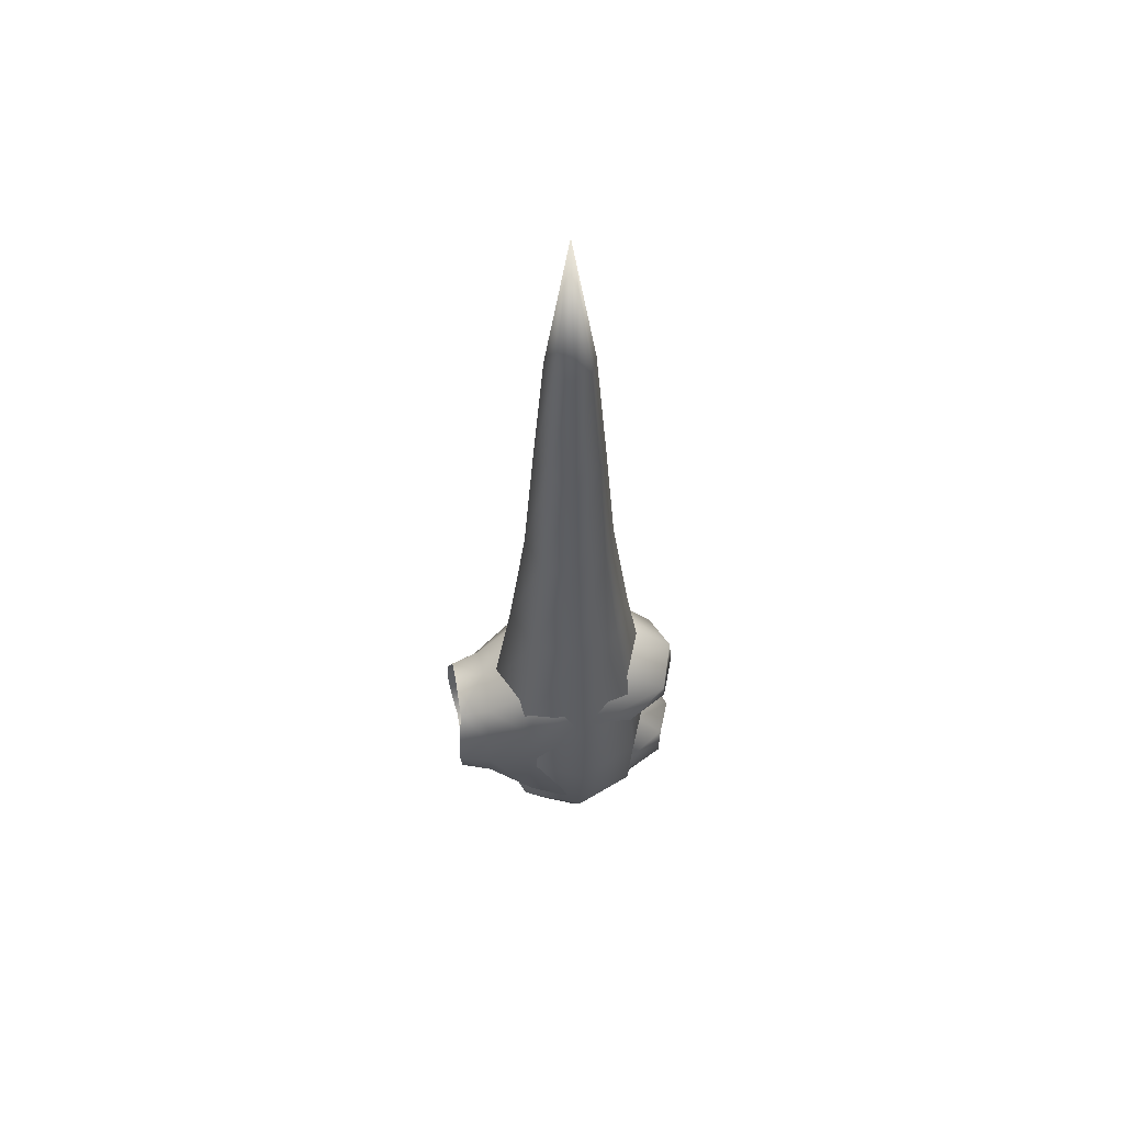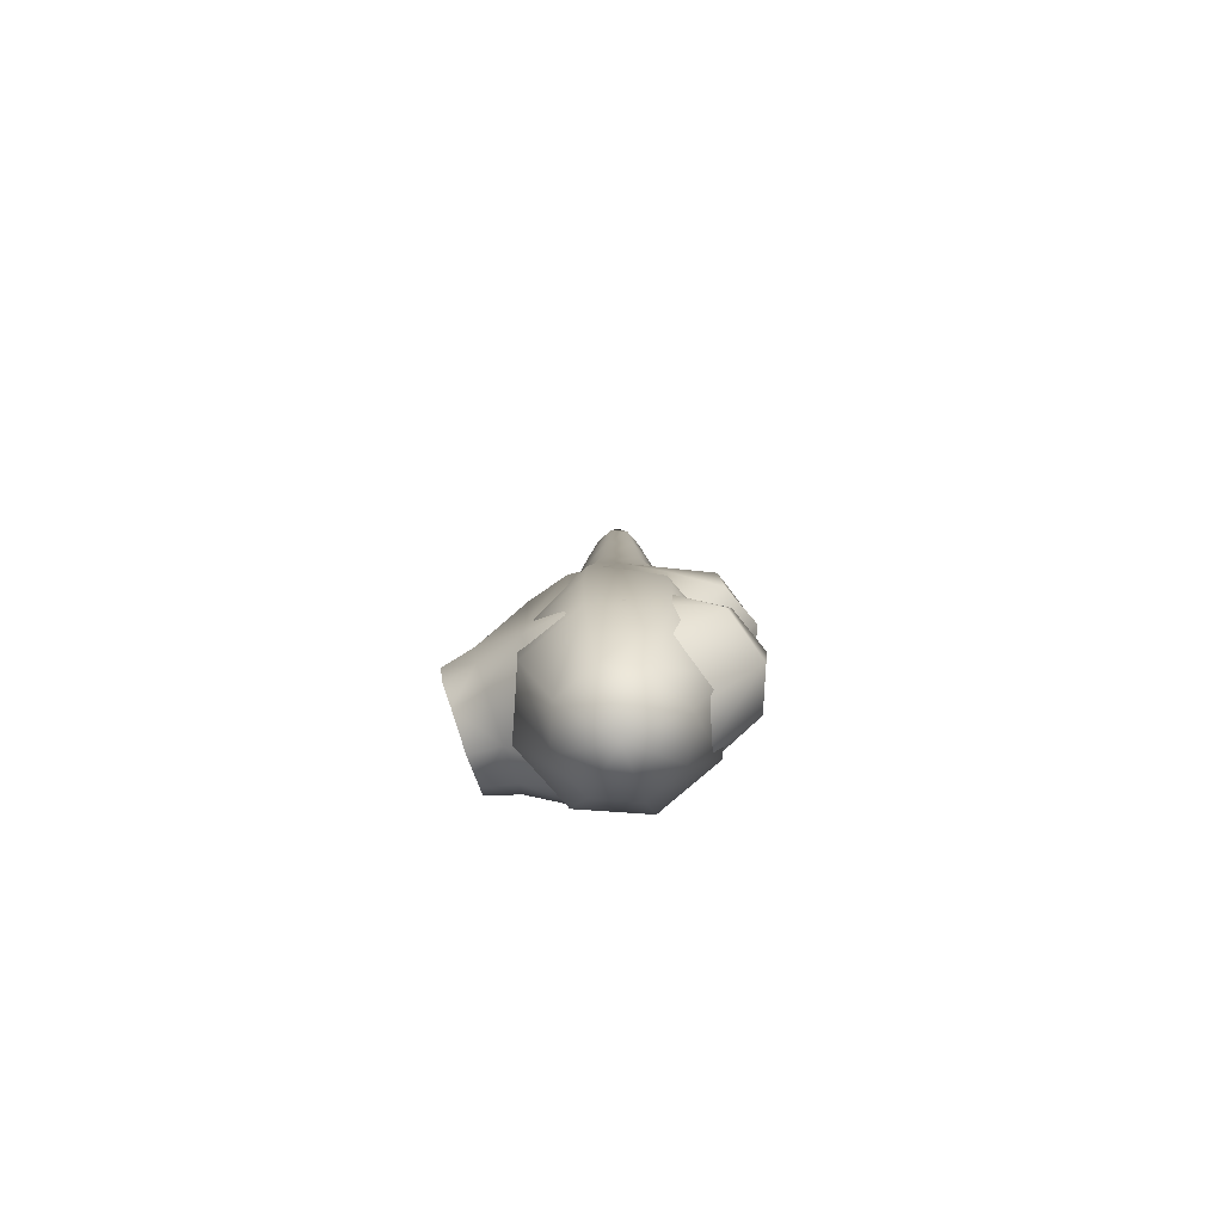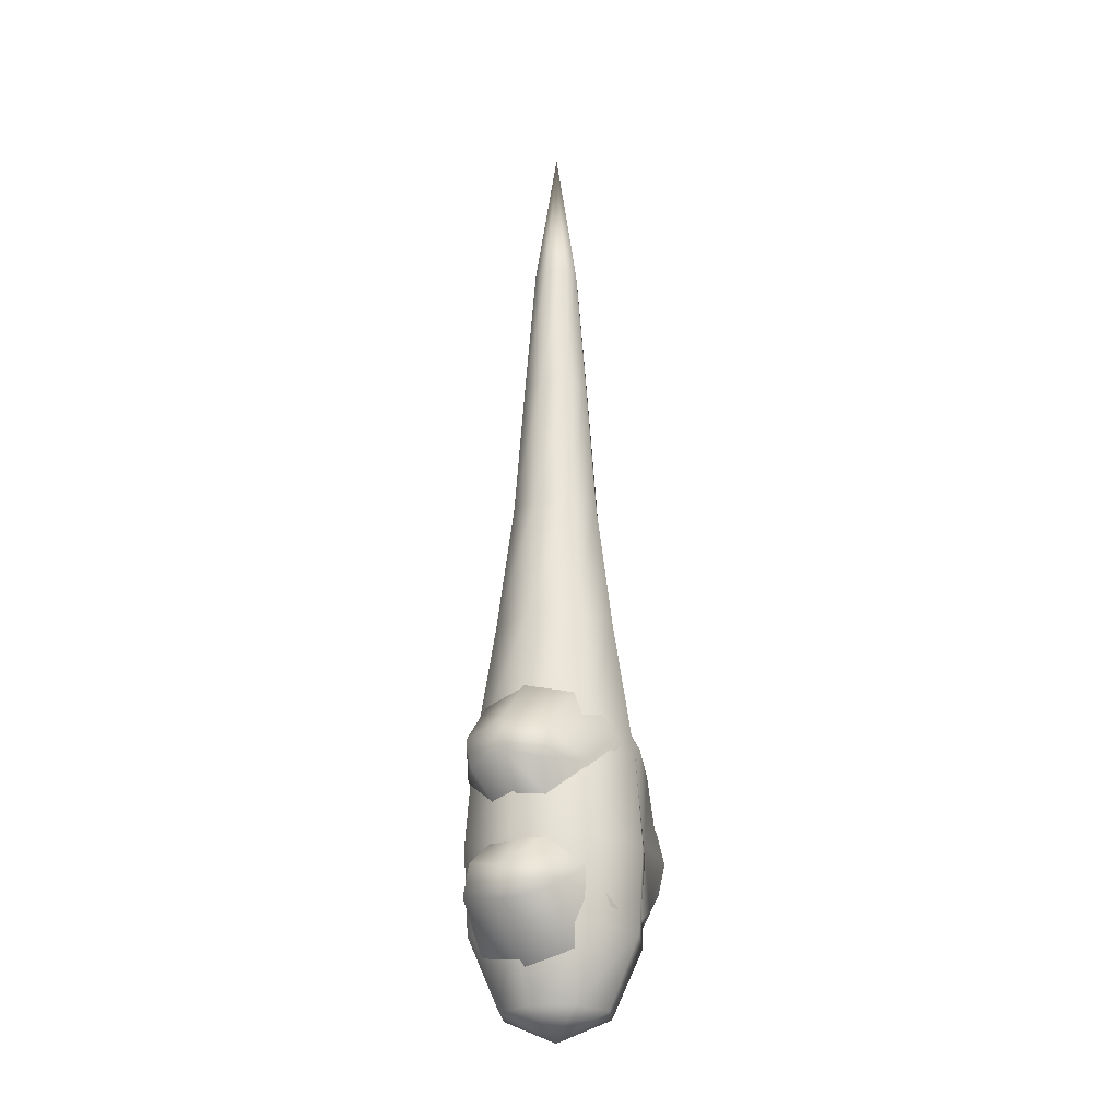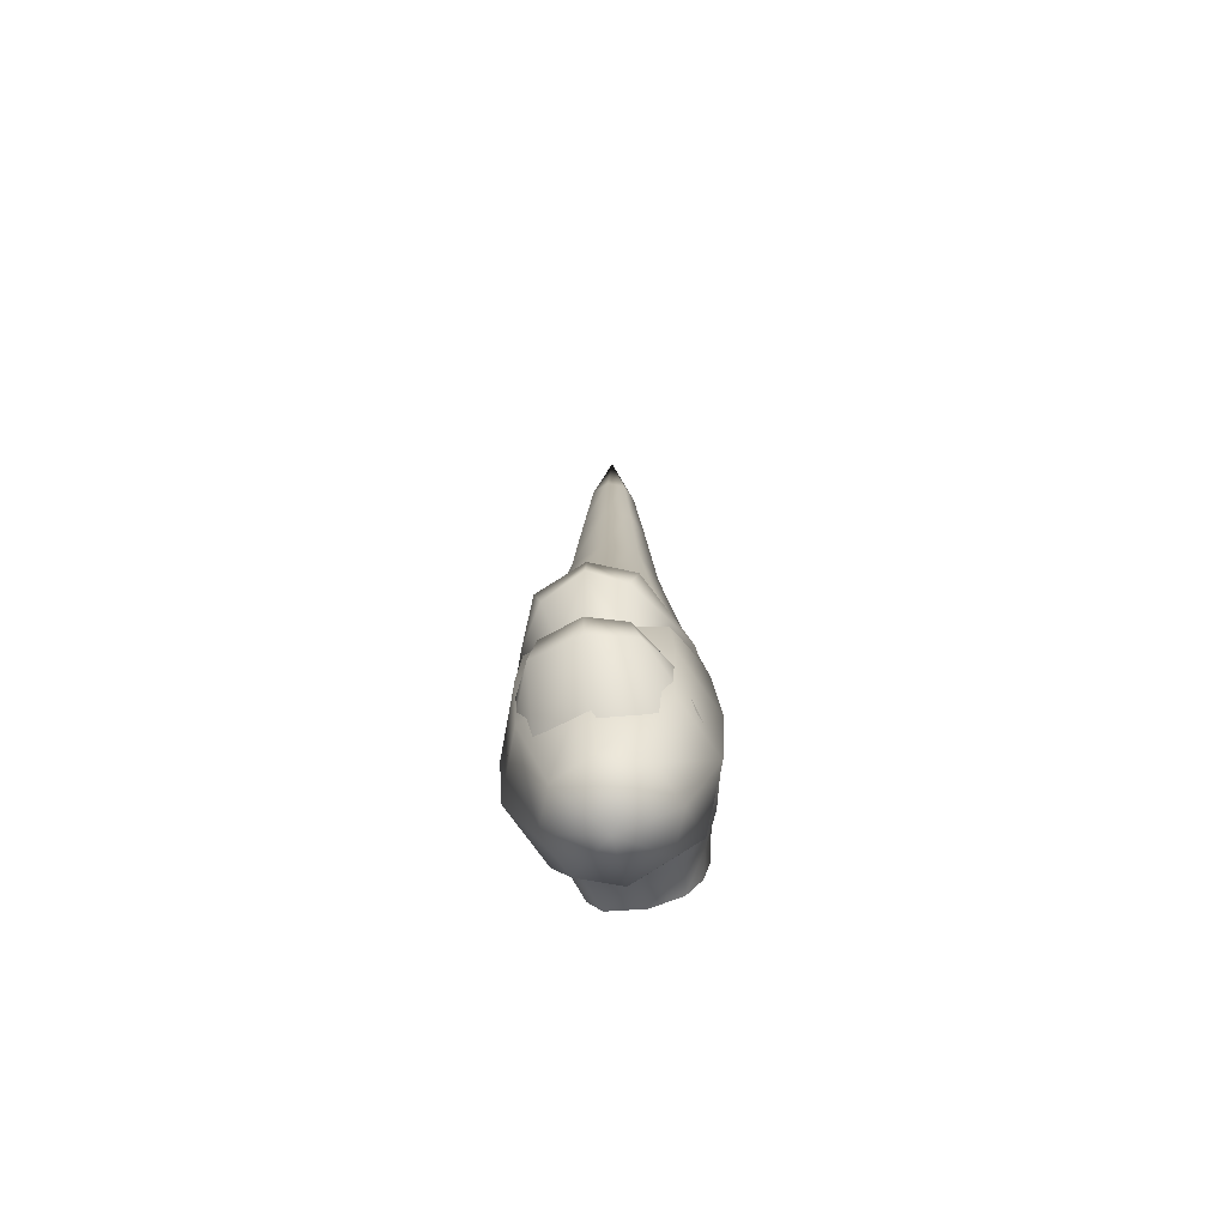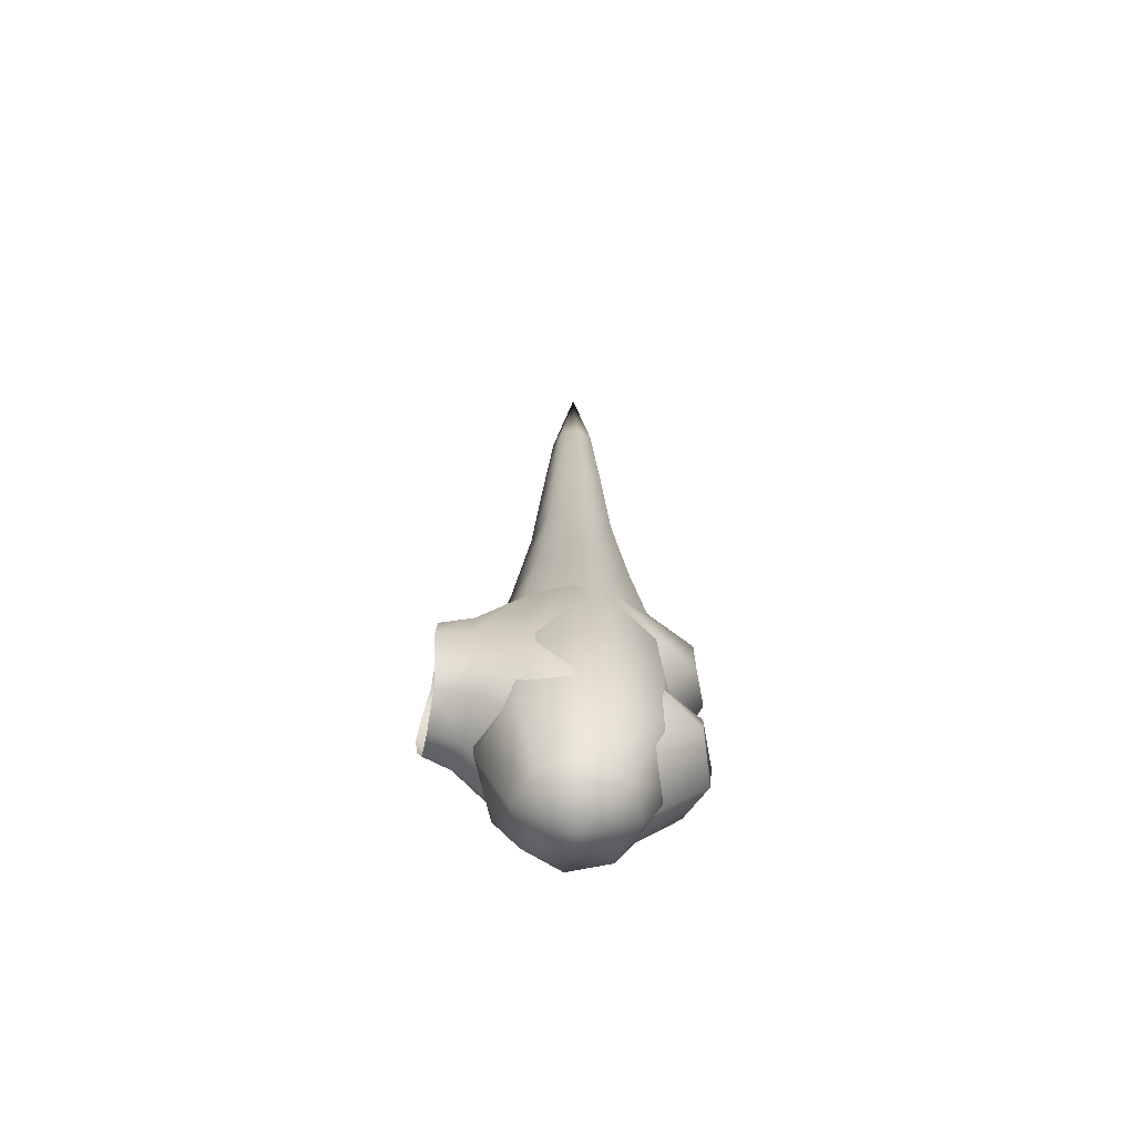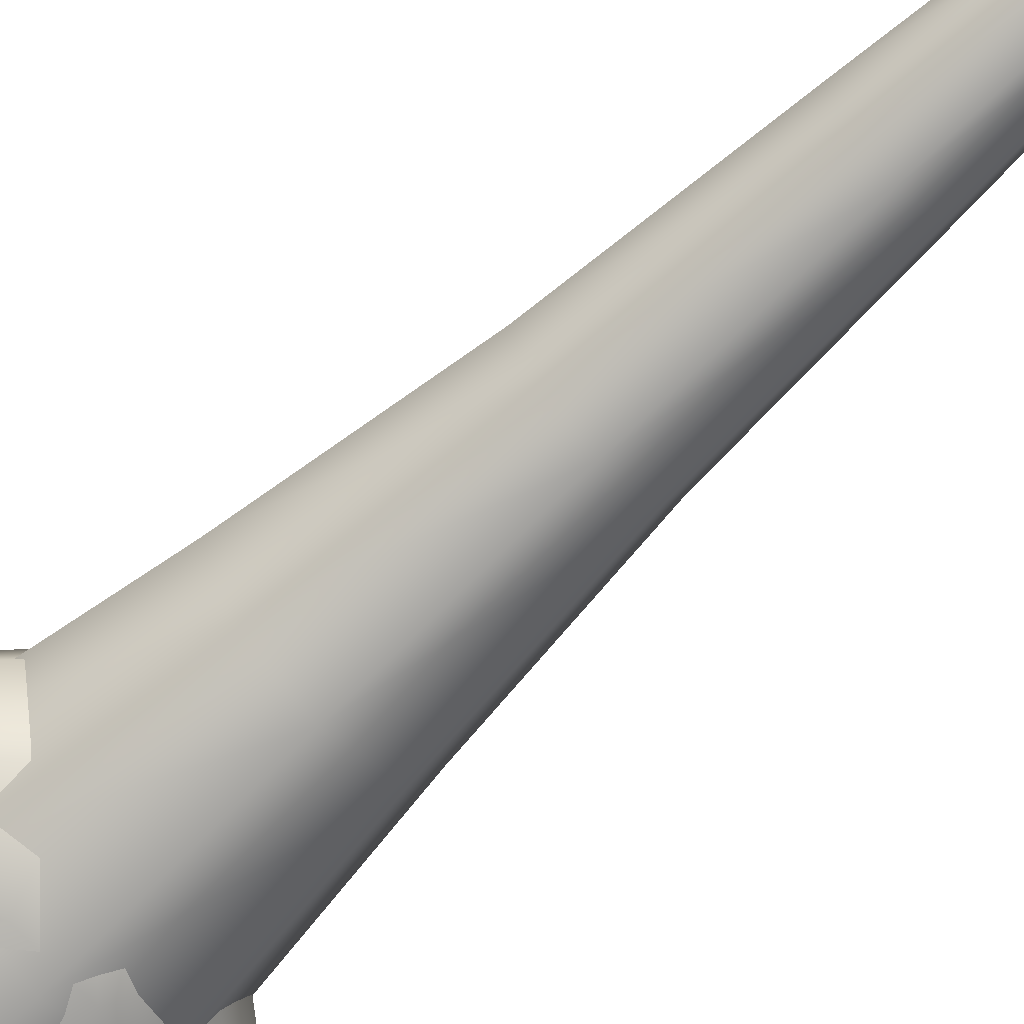
<metadata>
{"format":"obj","ext":"obj","renderer":"f3d","projection":"perspective","resolution":1024,"background":"white","views":[{"elev":57.9,"azim":-9.5,"up":"+Y"},{"elev":-78.9,"azim":18.5,"up":"+Y"},{"elev":-24.5,"azim":116.9,"up":"+Y"},{"elev":-70.3,"azim":102.0,"up":"+Y"},{"elev":-65.1,"azim":-10.5,"up":"+Y"},{"elev":-67.0,"azim":133.8,"up":"+Z"}]}
</metadata>
<code>
g pm0105_61_L_FireCore1Skin
v 0.4665 0.556 0.5
v 0.4665 0.4433 0.4833
v 0.4783 0.4433 0.4882
v 0.4839 0.3426 0.4826
v 0.4665 0.3426 0.4754
v 0.4891 0.2435 0.4775
v 0.4547 0.4433 0.4882
v 0.4665 0.556 0.5
v 0.4665 0.2435 0.4681
v 0.4978 0.1481 0.4688
v 0.4491 0.3426 0.4826
v 0.4665 0.1481 0.4558
v 0.5086 0.05055 0.458
v 0.4498 0.4433 0.5
v 0.4665 0.556 0.5
v 0.4439 0.2435 0.4775
v 0.4665 0.05055 0.4405
v 0.5119 -0.01302 0.4547
v 0.4418 0.3426 0.5
v 0.4352 0.1481 0.4688
v 0.4665 -0.01302 0.4359
v 0.5095 -0.07176 0.4571
v 0.4547 0.4433 0.5119
v 0.4665 0.556 0.5
v 0.4346 0.2435 0.5
v 0.4244 0.05055 0.458
v 0.4665 -0.07176 0.4393
v 0.4938 -0.1197 0.4727
v 0.4491 0.3426 0.5175
v 0.4223 0.1481 0.5
v 0.4211 -0.01302 0.4547
v 0.4665 -0.1197 0.4614
v 0.4665 -0.1371 0.5
v 0.4235 -0.07176 0.4571
v 0.407 0.05055 0.5
v 0.4439 0.2435 0.5226
v 0.4665 0.4433 0.5168
v 0.4665 0.556 0.5
v 0.4665 0.3426 0.5247
v 0.4352 0.1481 0.5313
v 0.4023 -0.01302 0.5
v 0.4392 -0.1197 0.4727
v 0.4665 -0.1371 0.5
v 0.4057 -0.07176 0.5
v 0.4244 0.05055 0.5421
v 0.4665 0.2435 0.532
v 0.4783 0.4433 0.5119
v 0.4665 0.556 0.5
v 0.4839 0.3426 0.5175
v 0.4665 0.1481 0.5443
v 0.4211 -0.01302 0.5454
v 0.4279 -0.1197 0.5
v 0.4665 -0.1371 0.5
v 0.4235 -0.07176 0.543
v 0.4665 0.05055 0.5595
v 0.4891 0.2435 0.5226
v 0.4832 0.4433 0.5
v 0.4665 0.556 0.5
v 0.4912 0.3426 0.5
v 0.4978 0.1481 0.5313
v 0.4665 -0.01302 0.5642
v 0.4392 -0.1197 0.5274
v 0.4665 -0.1371 0.5
v 0.4783 0.4433 0.4882
v 0.4665 0.556 0.5
v 0.4839 0.3426 0.4826
v 0.4984 0.2435 0.5
v 0.4891 0.2435 0.4775
v 0.5107 0.1481 0.5
v 0.4978 0.1481 0.4688
v 0.4665 -0.07176 0.5608
v 0.5086 0.05055 0.5421
v 0.526 0.05055 0.5
v 0.5086 0.05055 0.458
v 0.5119 -0.01302 0.5454
v 0.5307 -0.01302 0.5
v 0.5119 -0.01302 0.4547
v 0.4665 -0.1197 0.5387
v 0.4665 -0.1371 0.5
v 0.5095 -0.07176 0.543
v 0.5273 -0.07176 0.5
v 0.5095 -0.07176 0.4571
v 0.4938 -0.1197 0.5274
v 0.4665 -0.1371 0.5
v 0.5051 -0.1197 0.5
v 0.4665 -0.1371 0.5
v 0.4938 -0.1197 0.4727
v 0.4665 -0.1371 0.5
v 0.526 0.01232 0.4977
v 0.5162 -0.0001306 0.4819
v 0.5215 -0.0001306 0.4977
v 0.5208 0.01404 0.4801
v 0.5501 0.03871 0.4977
v 0.4994 -0.0001306 0.4645
v 0.5394 0.03192 0.474
v 0.5479 0.06091 0.4977
v 0.5106 0.03544 0.4557
v 0.5372 0.05373 0.4687
v 0.4848 0.05825 0.446
v 0.4742 -0.0001306 0.4536
v 0.4535 0.05852 0.4427
v 0.4493 -0.0001306 0.4478
v 0.4268 -0.0001306 0.4524
v 0.4963 0.09678 0.4653
v 0.5046 0.1076 0.4977
v 0.4682 0.1123 0.4977
v 0.4274 0.04749 0.4493
v 0.3952 -0.0001306 0.4565
v 0.4588 0.1011 0.4653
v 0.4324 0.07724 0.4675
v 0.3961 0.02559 0.4607
v 0.3728 -0.0001306 0.4617
v 0.3741 0.02163 0.4662
v 0.3771 0.04285 0.4767
v 0.3993 0.04965 0.4733
v 0.3993 0.05813 0.498
v 0.3774 0.05046 0.4981
v 0.3771 0.04287 0.5239
v 0.4332 0.08408 0.498
v 0.4324 0.07725 0.5331
v 0.3993 0.04966 0.5273
v 0.3961 0.02559 0.5399
v 0.3741 0.02163 0.5344
v 0.3728 -0.0001306 0.5389
v 0.3952 -0.0001306 0.5441
v 0.4274 0.04749 0.5513
v 0.4536 0.05852 0.5573
v 0.4268 -0.0001306 0.5482
v 0.4494 -0.0001306 0.5522
v 0.4741 -0.0001306 0.5464
v 0.4588 0.1012 0.5347
v 0.4964 0.09679 0.5347
v 0.5046 0.1076 0.4977
v 0.5479 0.06091 0.4977
v 0.4848 0.05825 0.554
v 0.4992 -0.0001306 0.5355
v 0.5372 0.05331 0.5313
v 0.5104 0.0352 0.5443
v 0.5394 0.03168 0.5259
v 0.5501 0.03871 0.4977
v 0.5207 0.01397 0.5199
v 0.5161 -0.0001306 0.518
v 0.526 0.01232 0.4977
v 0.5215 -0.0001306 0.4977
v 0.526 -0.01258 0.4977
v 0.5215 -0.0001306 0.4977
v 0.5162 -0.0001306 0.4819
v 0.5208 -0.01431 0.4801
v 0.5501 -0.03897 0.4977
v 0.4994 -0.0001306 0.4645
v 0.5394 -0.03218 0.474
v 0.5479 -0.06117 0.4977
v 0.5106 -0.0357 0.4557
v 0.5372 -0.05399 0.4687
v 0.4848 -0.05851 0.446
v 0.4742 -0.0001306 0.4536
v 0.4535 -0.05878 0.4427
v 0.4493 -0.0001306 0.4478
v 0.4268 -0.0001306 0.4524
v 0.4963 -0.09704 0.4653
v 0.5046 -0.1079 0.4977
v 0.4682 -0.1126 0.4977
v 0.4274 -0.04776 0.4493
v 0.3952 -0.0001306 0.4565
v 0.4588 -0.1014 0.4653
v 0.4324 -0.0775 0.4675
v 0.3961 -0.02585 0.4607
v 0.3728 -0.0001306 0.4617
v 0.3741 -0.02189 0.4662
v 0.3771 -0.04311 0.4767
v 0.3993 -0.04991 0.4733
v 0.3993 -0.05839 0.498
v 0.3774 -0.05072 0.4981
v 0.3771 -0.04313 0.5239
v 0.4332 -0.08434 0.498
v 0.4324 -0.07751 0.5331
v 0.3993 -0.04992 0.5273
v 0.3961 -0.02585 0.5399
v 0.3741 -0.02189 0.5344
v 0.3728 -0.0001306 0.5389
v 0.3952 -0.0001306 0.5441
v 0.4274 -0.04776 0.5513
v 0.4536 -0.05878 0.5573
v 0.4268 -0.0001306 0.5482
v 0.4494 -0.0001306 0.5522
v 0.4741 -0.0001306 0.5464
v 0.4588 -0.1014 0.5347
v 0.4964 -0.09705 0.5347
v 0.5046 -0.1079 0.4977
v 0.5479 -0.06117 0.4977
v 0.4848 -0.05851 0.554
v 0.4992 -0.0001306 0.5355
v 0.5372 -0.05357 0.5313
v 0.5104 -0.03546 0.5443
v 0.5394 -0.03194 0.5259
v 0.5501 -0.03897 0.4977
v 0.5207 -0.01423 0.5199
v 0.5161 -0.0001306 0.518
v 0.526 -0.01258 0.4977
v 0.5215 -0.0001306 0.4977
g pm0105_61_L_FireCore1Skin_0
f 3 2 1
f 2 3 4
f 5 2 4
f 5 4 6
f 7 2 5
f 2 7 8
f 9 5 6
f 9 6 10
f 11 7 5
f 11 5 9
f 12 9 10
f 12 10 13
f 14 7 11
f 7 14 15
f 16 11 9
f 16 9 12
f 17 12 13
f 17 13 18
f 19 14 11
f 19 11 16
f 20 16 12
f 20 12 17
f 21 17 18
f 21 18 22
f 23 14 19
f 14 23 24
f 25 19 16
f 25 16 20
f 26 20 17
f 26 17 21
f 27 21 22
f 27 22 28
f 29 23 19
f 29 19 25
f 30 25 20
f 30 20 26
f 31 26 21
f 31 21 27
f 32 27 28
f 28 33 32
f 34 27 32
f 34 31 27
f 35 26 31
f 35 30 26
f 36 25 30
f 36 29 25
f 37 23 29
f 23 37 38
f 39 37 29
f 39 29 36
f 40 36 30
f 40 30 35
f 41 35 31
f 41 31 34
f 42 34 32
f 32 43 42
f 44 34 42
f 44 41 34
f 45 35 41
f 45 40 35
f 46 36 40
f 46 39 36
f 47 37 39
f 37 47 48
f 49 47 39
f 49 39 46
f 50 46 40
f 50 40 45
f 51 45 41
f 51 41 44
f 52 44 42
f 42 53 52
f 54 44 52
f 54 51 44
f 55 45 51
f 55 50 45
f 56 46 50
f 56 49 46
f 57 47 49
f 47 57 58
f 59 57 49
f 59 49 56
f 60 56 50
f 60 50 55
f 61 55 51
f 61 51 54
f 62 54 52
f 52 63 62
f 64 57 59
f 57 64 65
f 66 64 59
f 67 59 56
f 66 59 67
f 67 56 60
f 68 66 67
f 68 67 69
f 69 67 60
f 70 68 69
f 71 54 62
f 71 61 54
f 69 60 72
f 72 60 55
f 72 55 61
f 70 69 73
f 73 69 72
f 74 70 73
f 75 72 61
f 73 72 75
f 75 61 71
f 74 73 76
f 76 73 75
f 77 74 76
f 78 71 62
f 62 79 78
f 80 75 71
f 76 75 80
f 80 71 78
f 77 76 81
f 81 76 80
f 82 77 81
f 83 80 78
f 81 80 83
f 78 84 83
f 82 81 85
f 85 81 83
f 83 86 85
f 87 82 85
f 85 88 87
f 91 90 89
f 90 92 89
f 89 92 93
f 92 90 94
f 92 95 93
f 96 93 95
f 97 92 94
f 95 92 97
f 98 96 95
f 98 95 97
f 99 97 94
f 98 97 99
f 100 99 94
f 101 99 100
f 102 101 100
f 101 102 103
f 96 98 104
f 104 98 99
f 104 99 101
f 105 96 104
f 106 105 104
f 107 101 103
f 103 108 107
f 109 104 101
f 109 106 104
f 109 101 110
f 101 107 110
f 106 109 110
f 108 111 107
f 108 112 111
f 112 113 111
f 113 114 111
f 111 115 107
f 114 115 111
f 115 110 107
f 116 115 114
f 115 116 110
f 117 116 114
f 116 117 118
f 119 106 110
f 116 119 110
f 119 116 120
f 106 119 120
f 121 116 118
f 116 121 120
f 121 118 122
f 118 123 122
f 123 124 122
f 124 125 122
f 121 122 126
f 122 125 126
f 120 121 126
f 126 127 120
f 125 128 126
f 127 126 128
f 129 127 128
f 127 129 130
f 131 106 120
f 127 131 120
f 106 131 132
f 132 131 127
f 133 106 132
f 134 133 132
f 135 127 130
f 135 132 127
f 135 130 136
f 137 134 132
f 137 132 135
f 138 135 136
f 138 137 135
f 134 137 139
f 139 137 138
f 140 134 139
f 141 138 136
f 141 139 138
f 139 141 140
f 142 141 136
f 141 143 140
f 141 142 143
f 142 144 143
f 147 146 145
f 148 147 145
f 148 145 149
f 147 148 150
f 151 148 149
f 149 152 151
f 148 153 150
f 148 151 153
f 152 154 151
f 151 154 153
f 153 155 150
f 153 154 155
f 155 156 150
f 155 157 156
f 157 158 156
f 158 157 159
f 154 152 160
f 154 160 155
f 155 160 157
f 152 161 160
f 161 162 160
f 157 163 159
f 164 159 163
f 160 165 157
f 162 165 160
f 157 165 166
f 163 157 166
f 165 162 166
f 167 164 163
f 168 164 167
f 169 168 167
f 170 169 167
f 171 167 163
f 171 170 167
f 166 171 163
f 171 172 170
f 172 171 166
f 172 173 170
f 173 172 174
f 162 175 166
f 175 172 166
f 172 175 176
f 175 162 176
f 172 177 174
f 177 172 176
f 174 177 178
f 179 174 178
f 180 179 178
f 181 180 178
f 178 177 182
f 181 178 182
f 177 176 182
f 183 182 176
f 184 181 182
f 182 183 184
f 183 185 184
f 185 183 186
f 162 187 176
f 187 183 176
f 187 162 188
f 187 188 183
f 162 189 188
f 189 190 188
f 183 191 186
f 188 191 183
f 186 191 192
f 190 193 188
f 188 193 191
f 191 194 192
f 193 194 191
f 193 190 195
f 193 195 194
f 190 196 195
f 194 197 192
f 195 197 194
f 197 195 196
f 197 198 192
f 199 197 196
f 198 197 199
f 200 198 199

</code>
